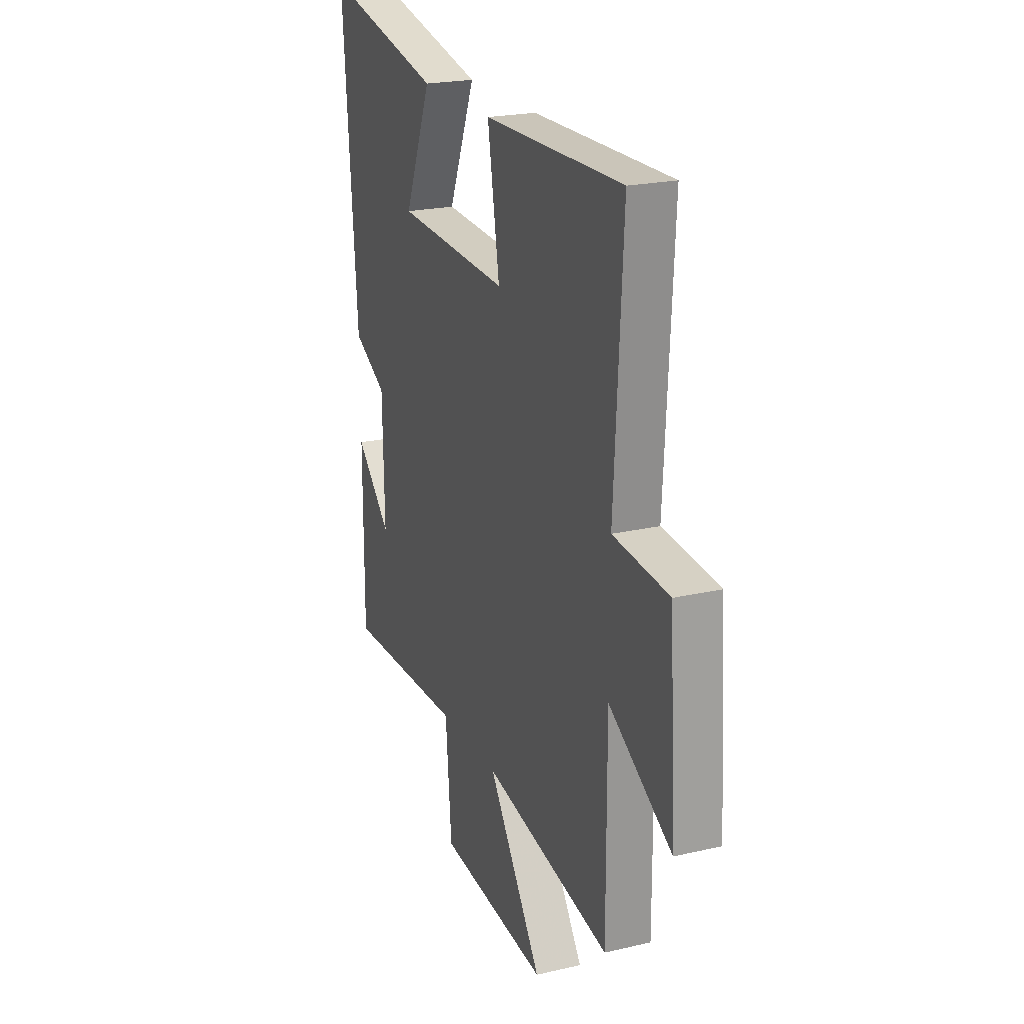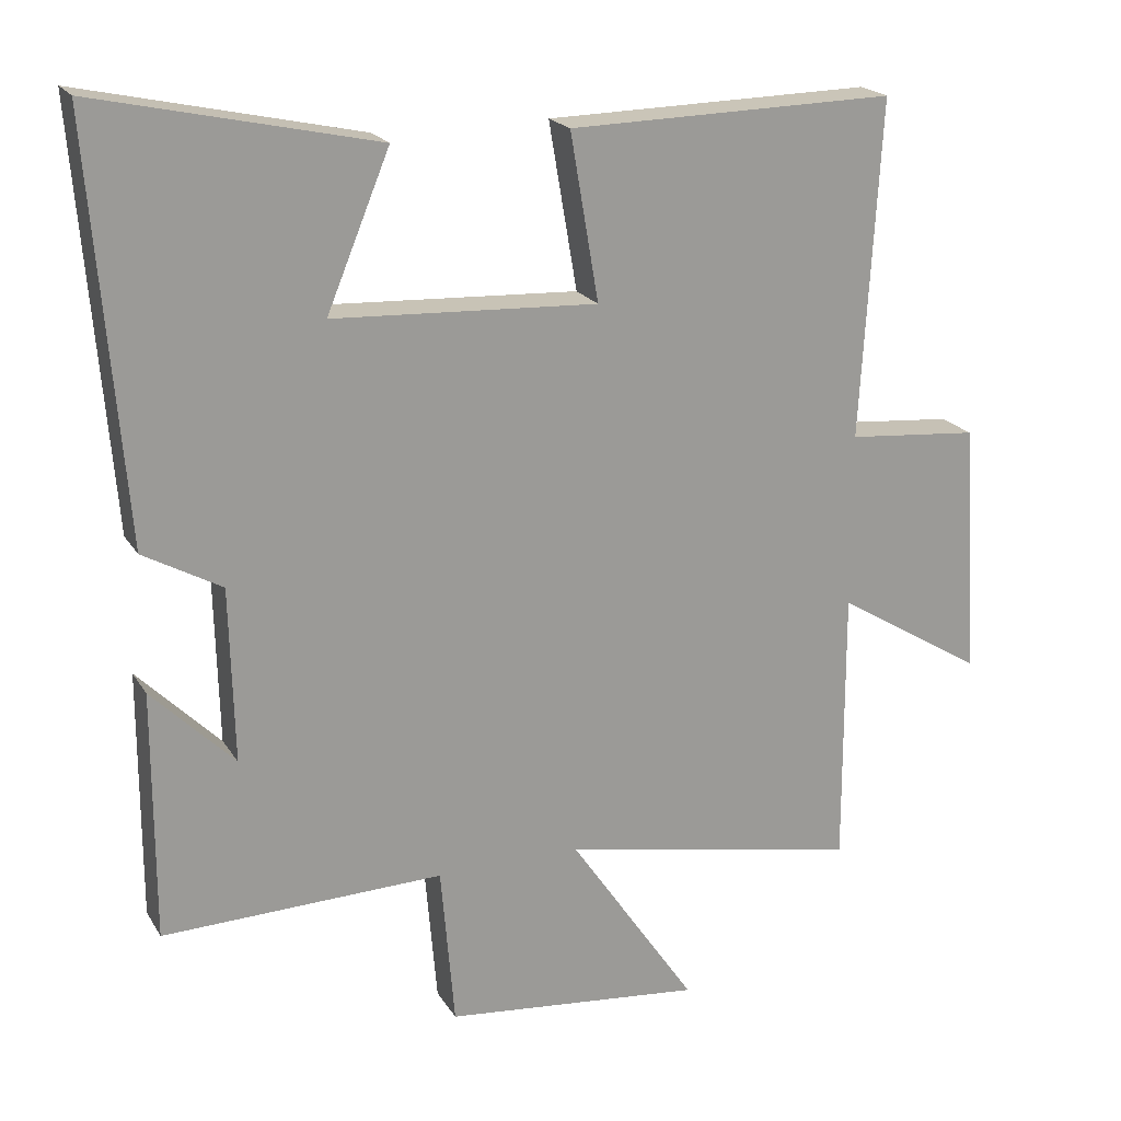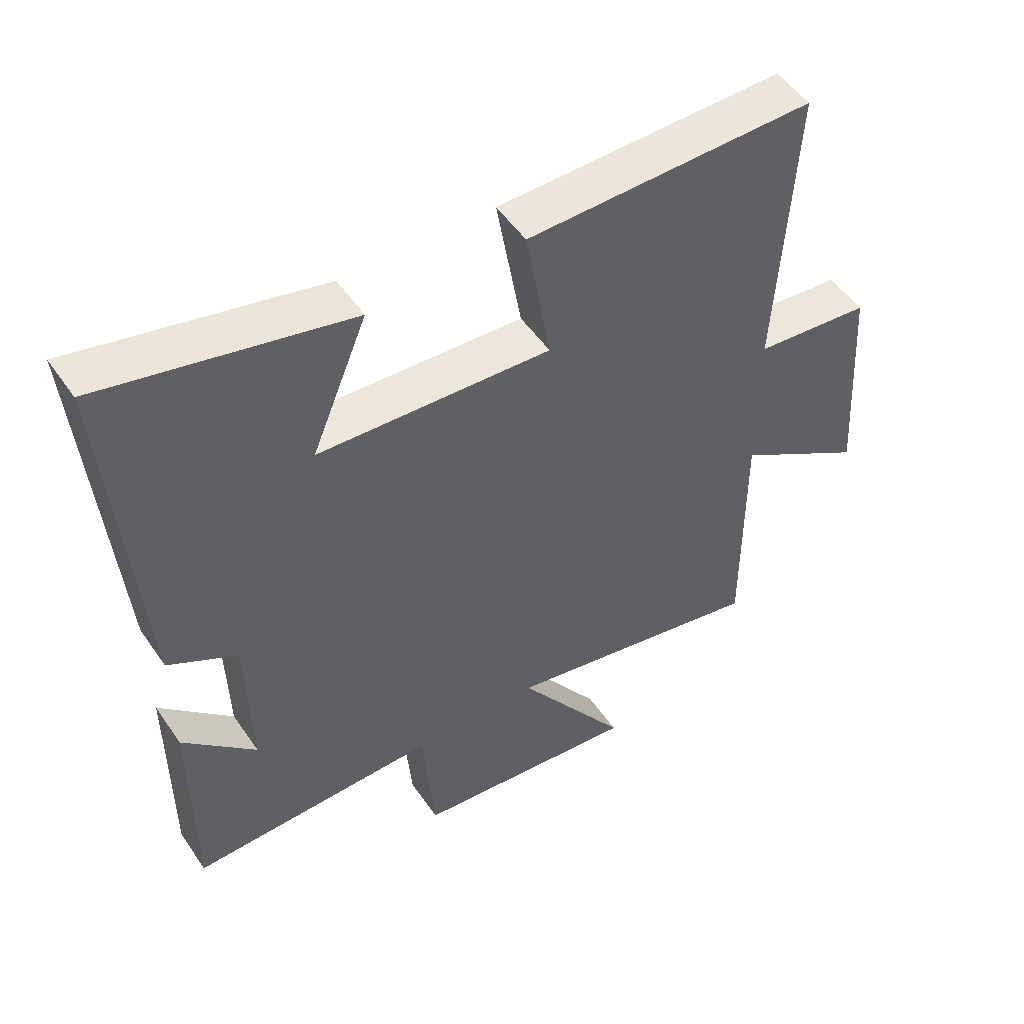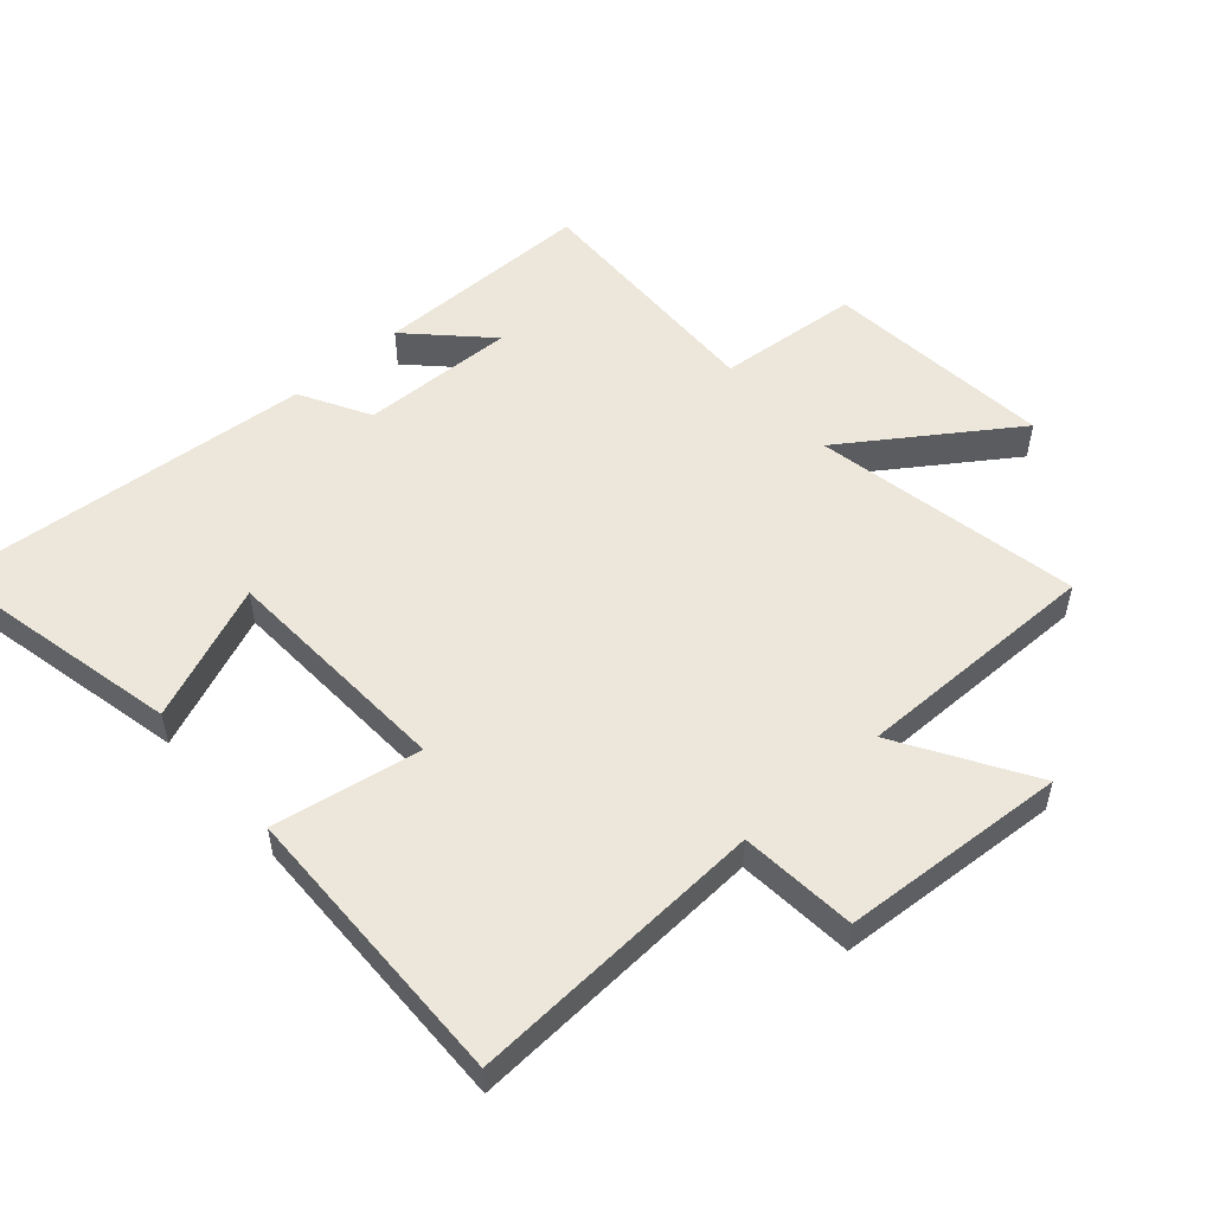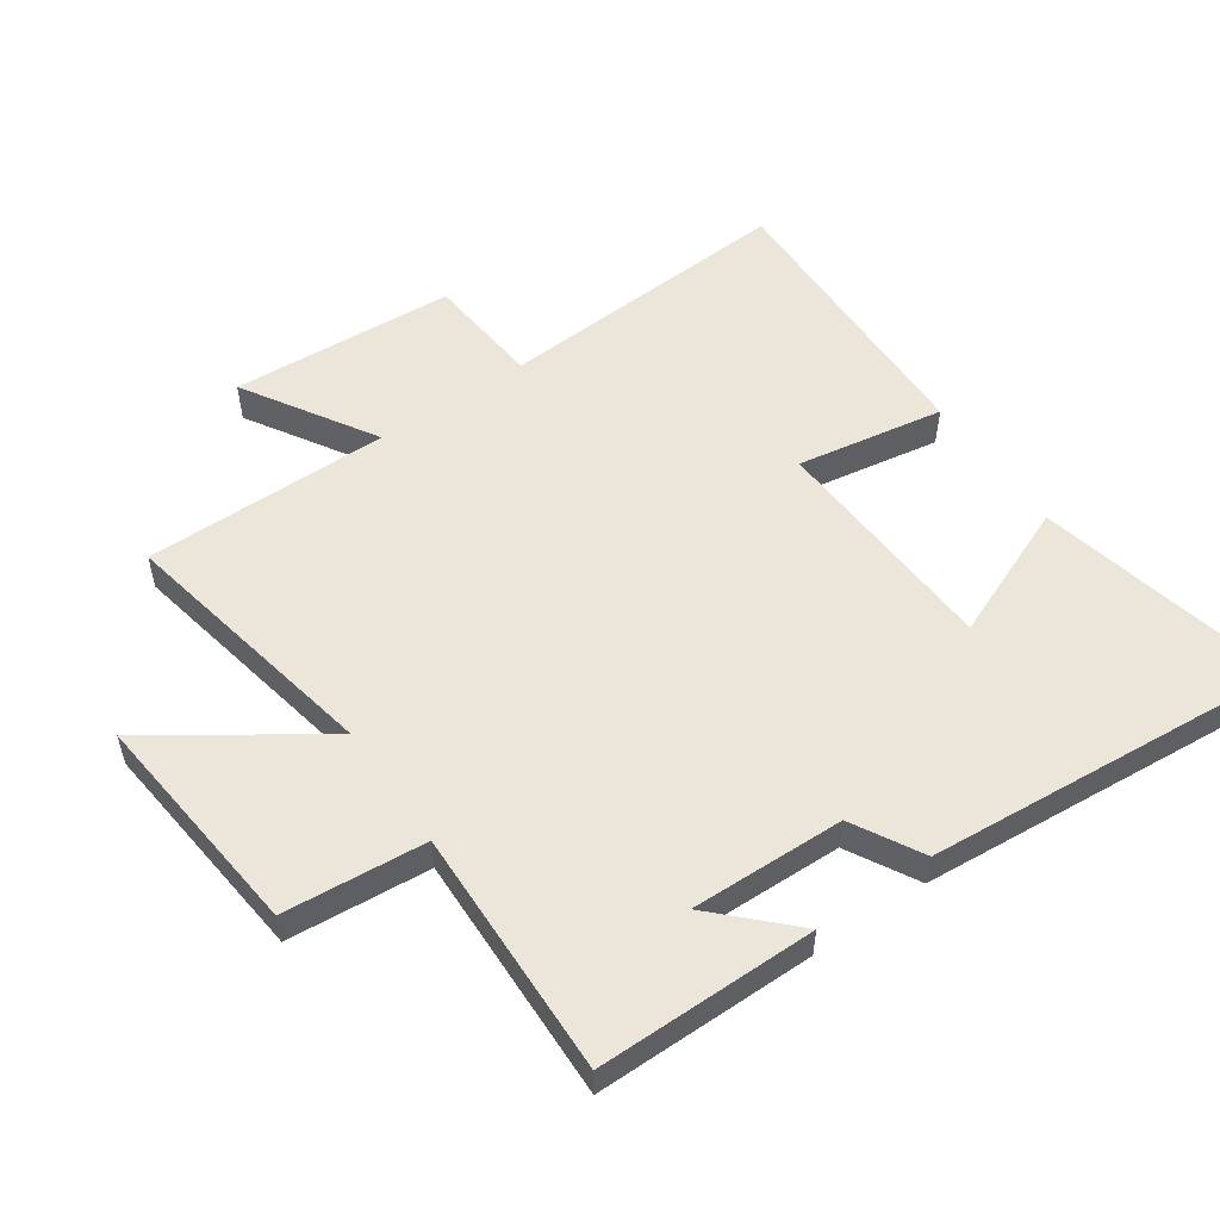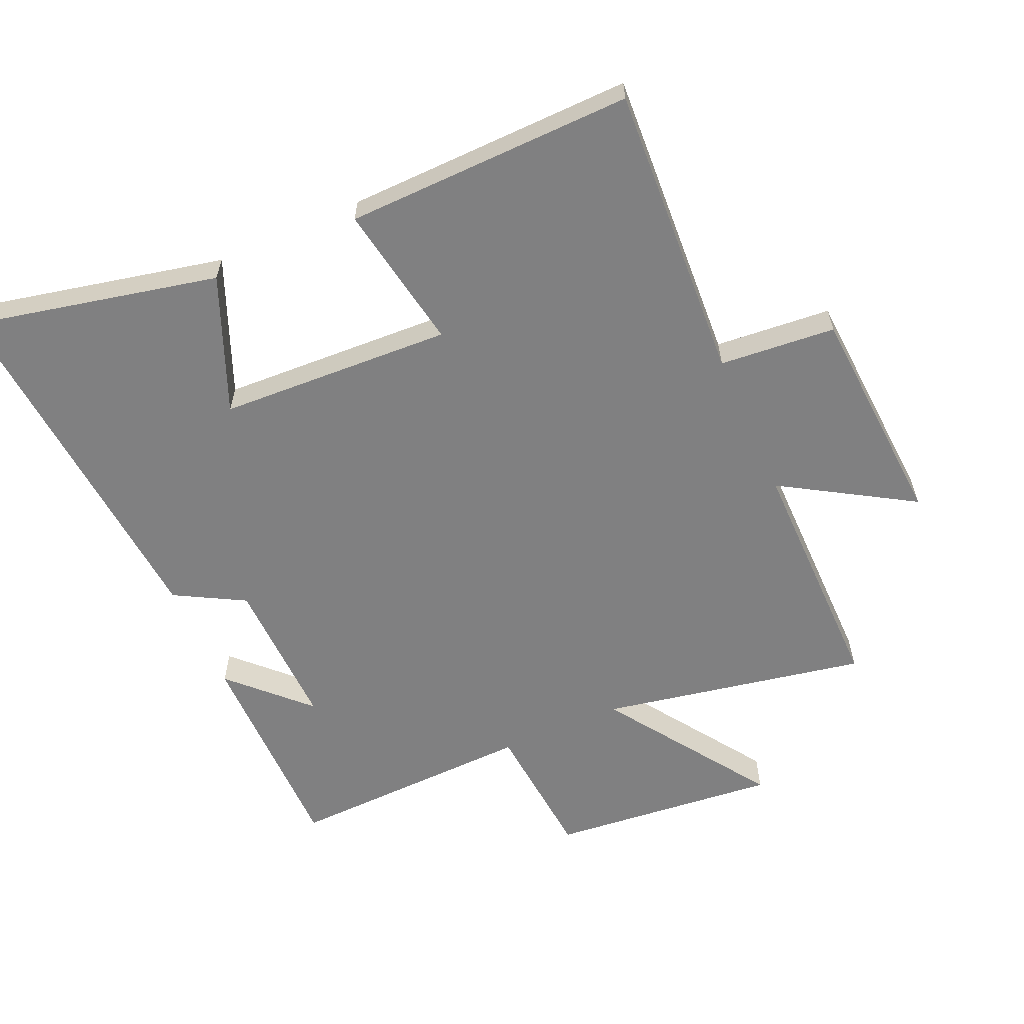
<metadata>
{"format":"obj","ext":"obj","renderer":"f3d","projection":"perspective","resolution":1024,"background":"white","views":[{"elev":21.8,"azim":67.7,"up":"+Z"},{"elev":20.2,"azim":-22.9,"up":"+Z"},{"elev":51.1,"azim":-33.3,"up":"+Z"},{"elev":53.2,"azim":48.7,"up":"+Y"},{"elev":54.2,"azim":-124.7,"up":"+Y"},{"elev":-60.1,"azim":24.0,"up":"+Y"}]}
</metadata>
<code>
v 0.527 0.07 0.509
v 0.5 0.07 0.045
v 0.681 0.07 0.029
v 0.703 0.07 -0.321
v 0.5 0.07 -0.197
v 0.501 0.07 -0.58
v 0.087 0.07 -0.5
v 0.262 0.07 -0.757
v -0.094 0.07 -0.721
v -0.113 0.07 -0.5
v -0.5 0.07 -0.511
v -0.5 0.07 -0.169
v -0.386 0.07 -0.283
v -0.392 0.07 -0.043
v -0.5 0.07 0.017
v -0.546 0.07 0.585
v -0.161 0.07 0.5
v -0.248 0.07 0.289
v 0.116 0.07 0.271
v 0.077 0.07 0.5
v 0.527 0 0.509
v 0.5 0 0.045
v 0.681 0 0.029
v 0.703 0 -0.321
v 0.5 0 -0.197
v 0.501 0 -0.58
v 0.087 0 -0.5
v 0.262 0 -0.757
v -0.094 0 -0.721
v -0.113 0 -0.5
v -0.5 0 -0.511
v -0.5 0 -0.169
v -0.386 0 -0.283
v -0.392 0 -0.043
v -0.5 0 0.017
v -0.546 0 0.585
v -0.161 0 0.5
v -0.248 0 0.289
v 0.116 0 0.271
v 0.077 0 0.5
f 19 20 1 2
f 18 19 2
f 16 17 18
f 15 16 18
f 14 15 18
f 13 14 18 2
f 11 12 13
f 13 2 3
f 11 13 3
f 10 11 3
f 7 8 9 10
f 7 10 3
f 5 6 7
f 5 7 3
f 3 4 5
f 22 21 40 39
f 22 39 38
f 38 37 36
f 38 36 35
f 38 35 34
f 22 38 34 33
f 33 32 31
f 23 22 33
f 23 33 31
f 23 31 30
f 30 29 28 27
f 23 30 27
f 27 26 25
f 23 27 25
f 25 24 23
f 1 21 22 2
f 2 22 23 3
f 3 23 24 4
f 4 24 25 5
f 5 25 26 6
f 6 26 27 7
f 7 27 28 8
f 8 28 29 9
f 9 29 30 10
f 10 30 31 11
f 11 31 32 12
f 12 32 33 13
f 13 33 34 14
f 14 34 35 15
f 15 35 36 16
f 16 36 37 17
f 17 37 38 18
f 18 38 39 19
f 19 39 40 20
f 20 40 21 1

</code>
